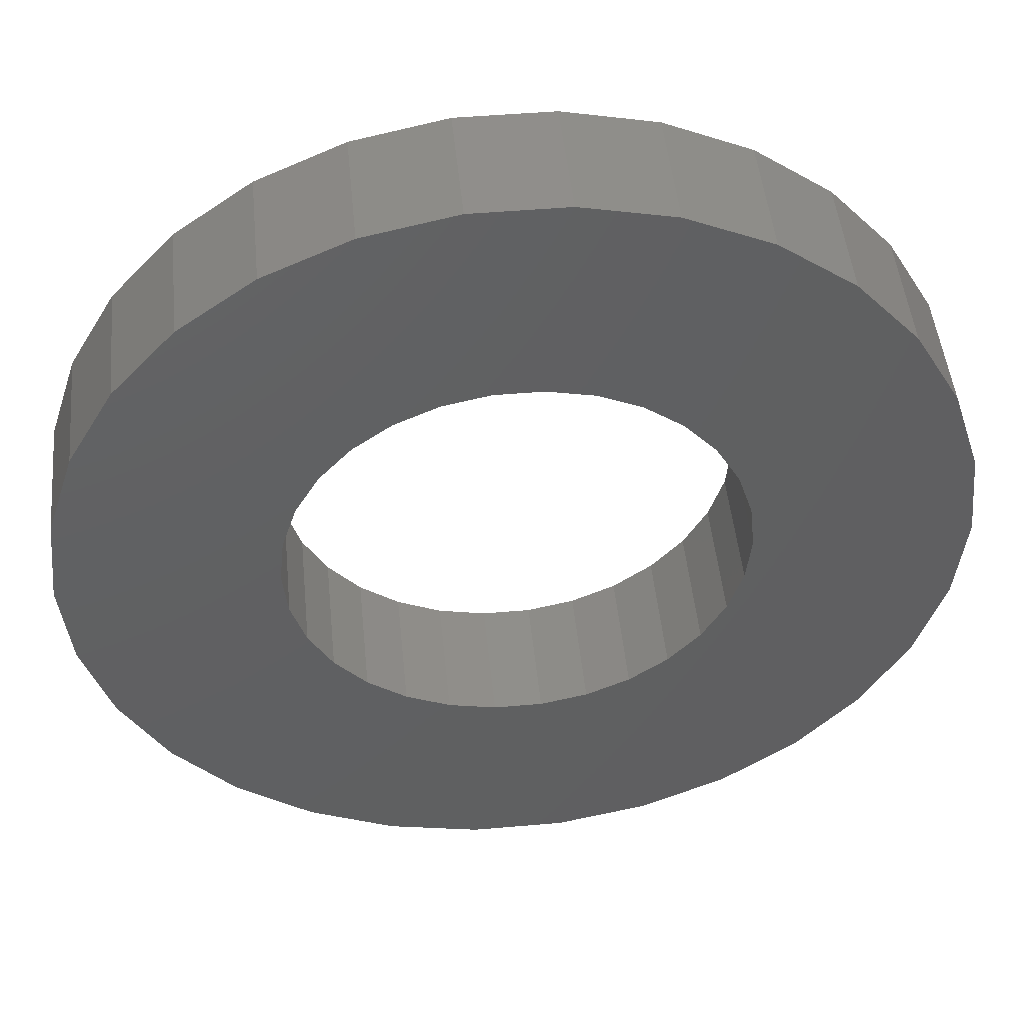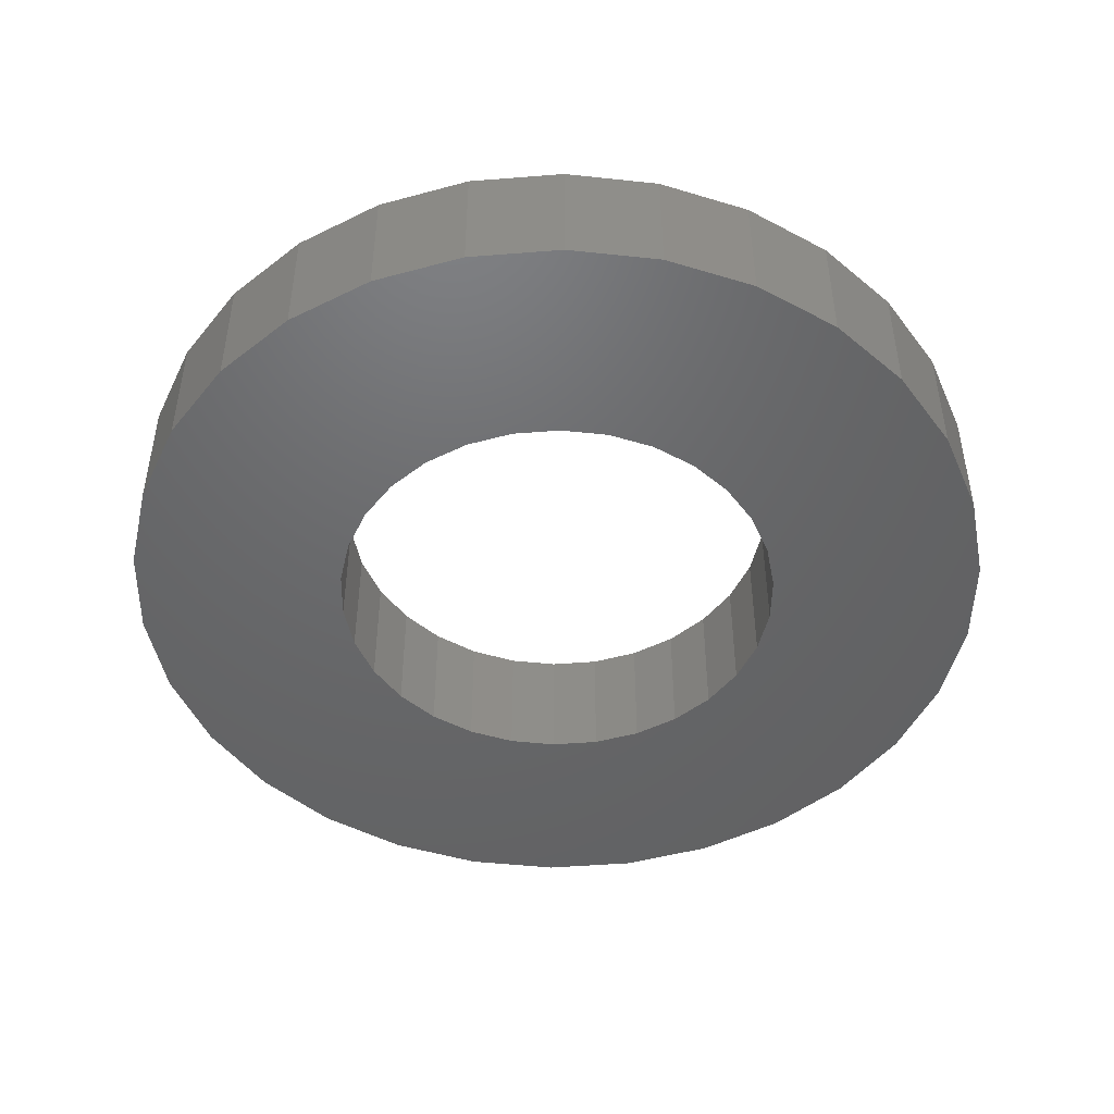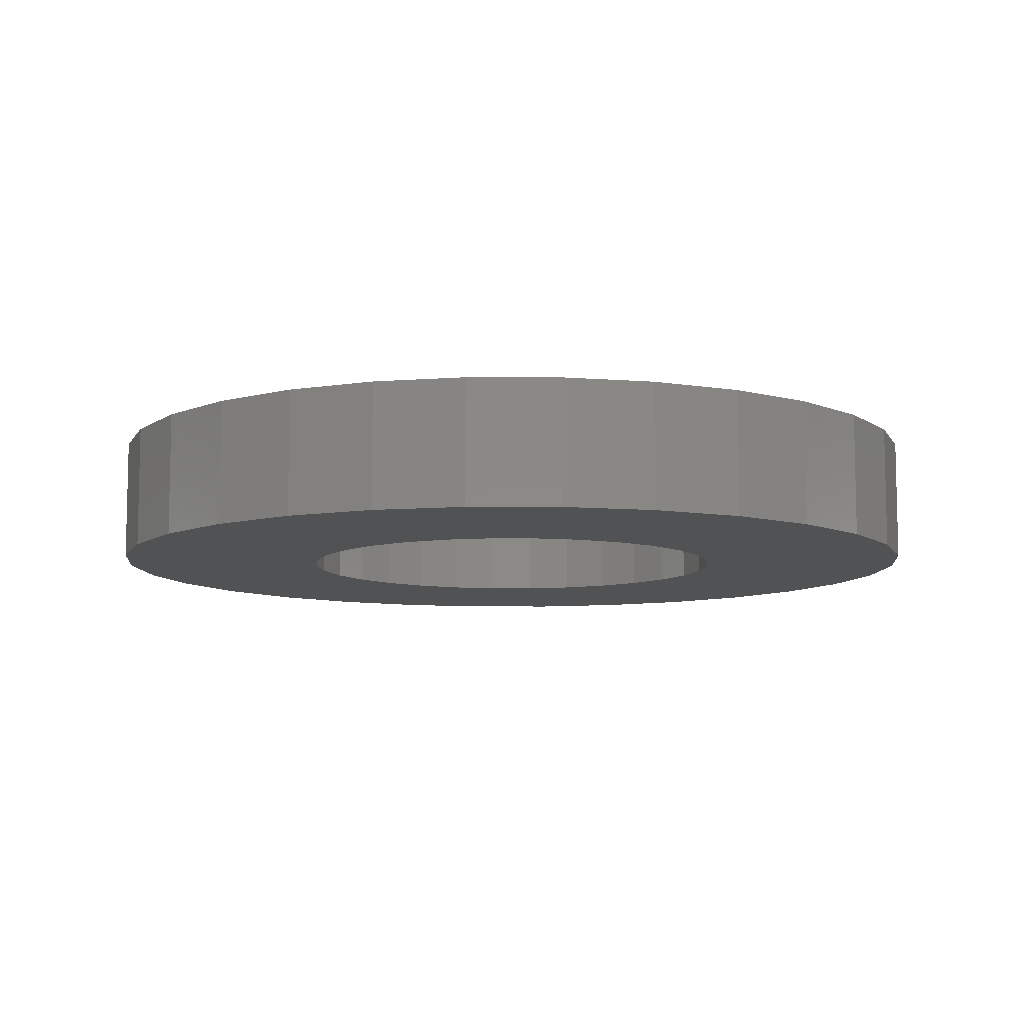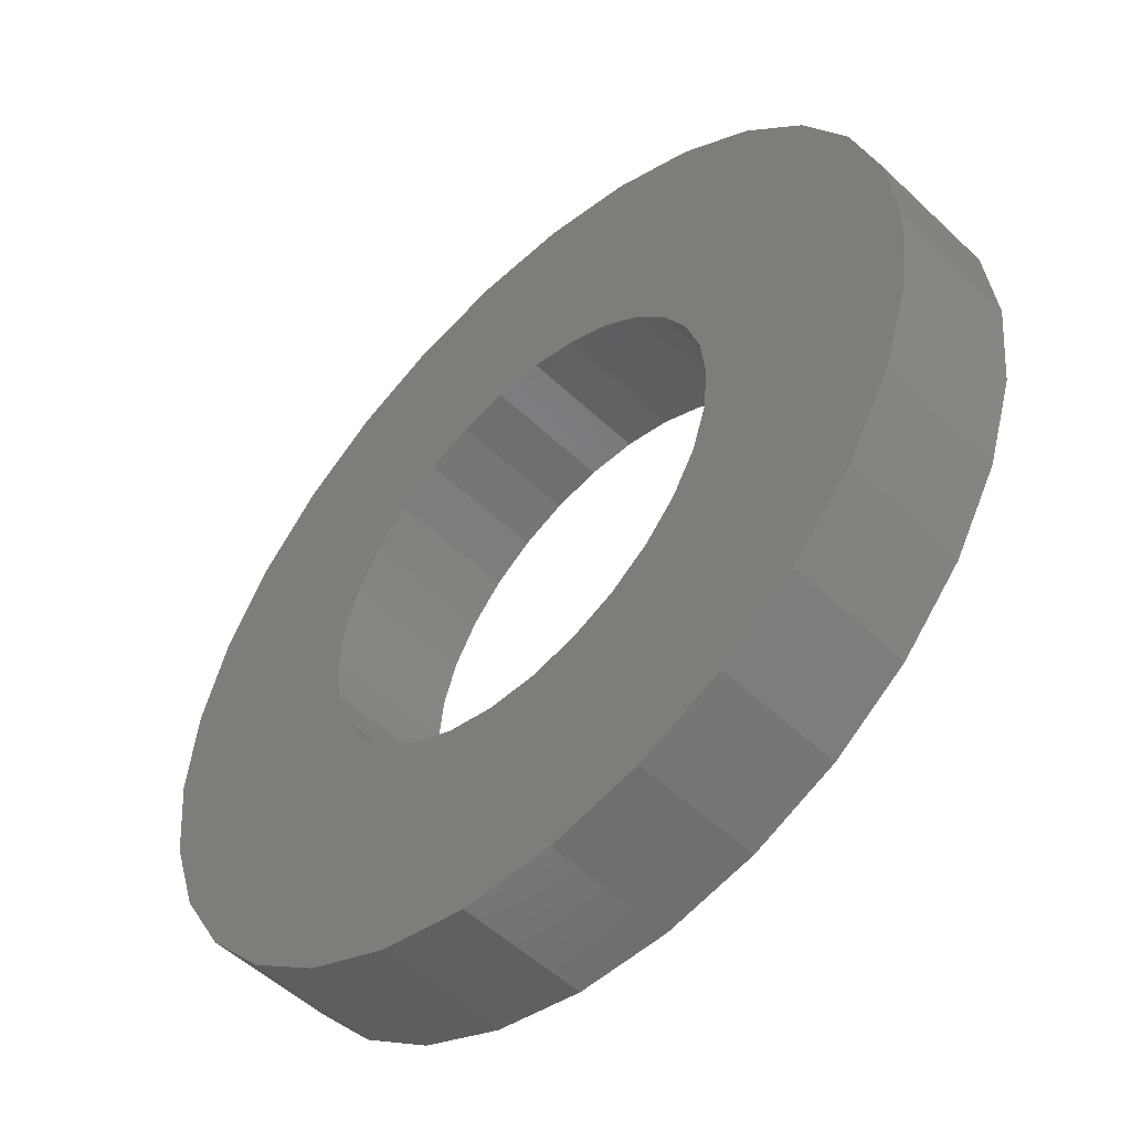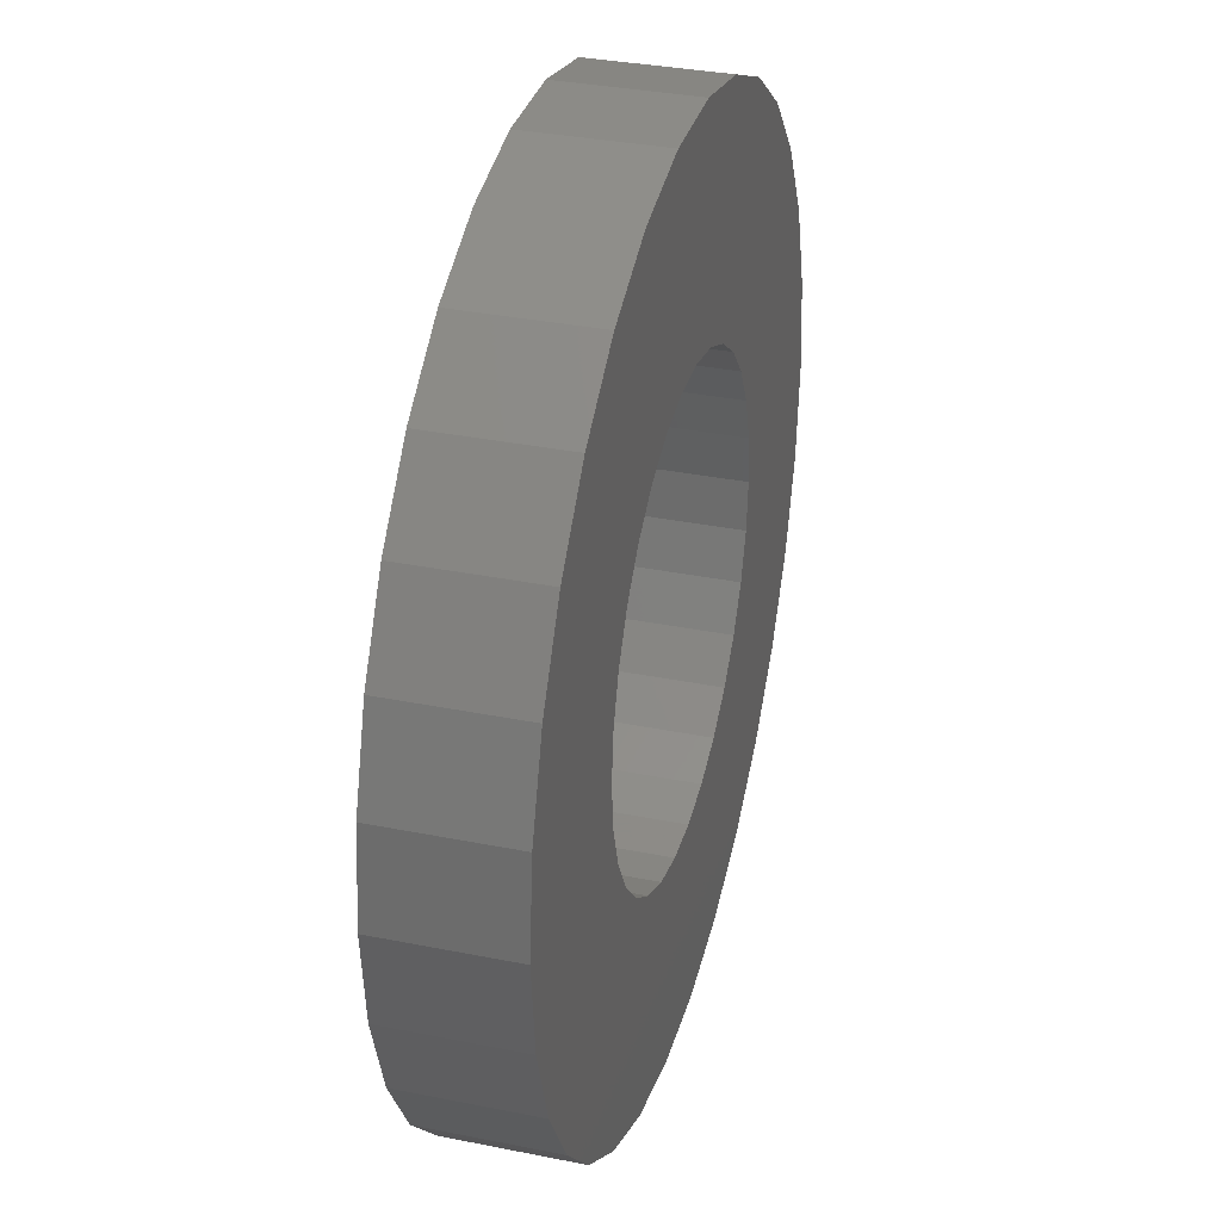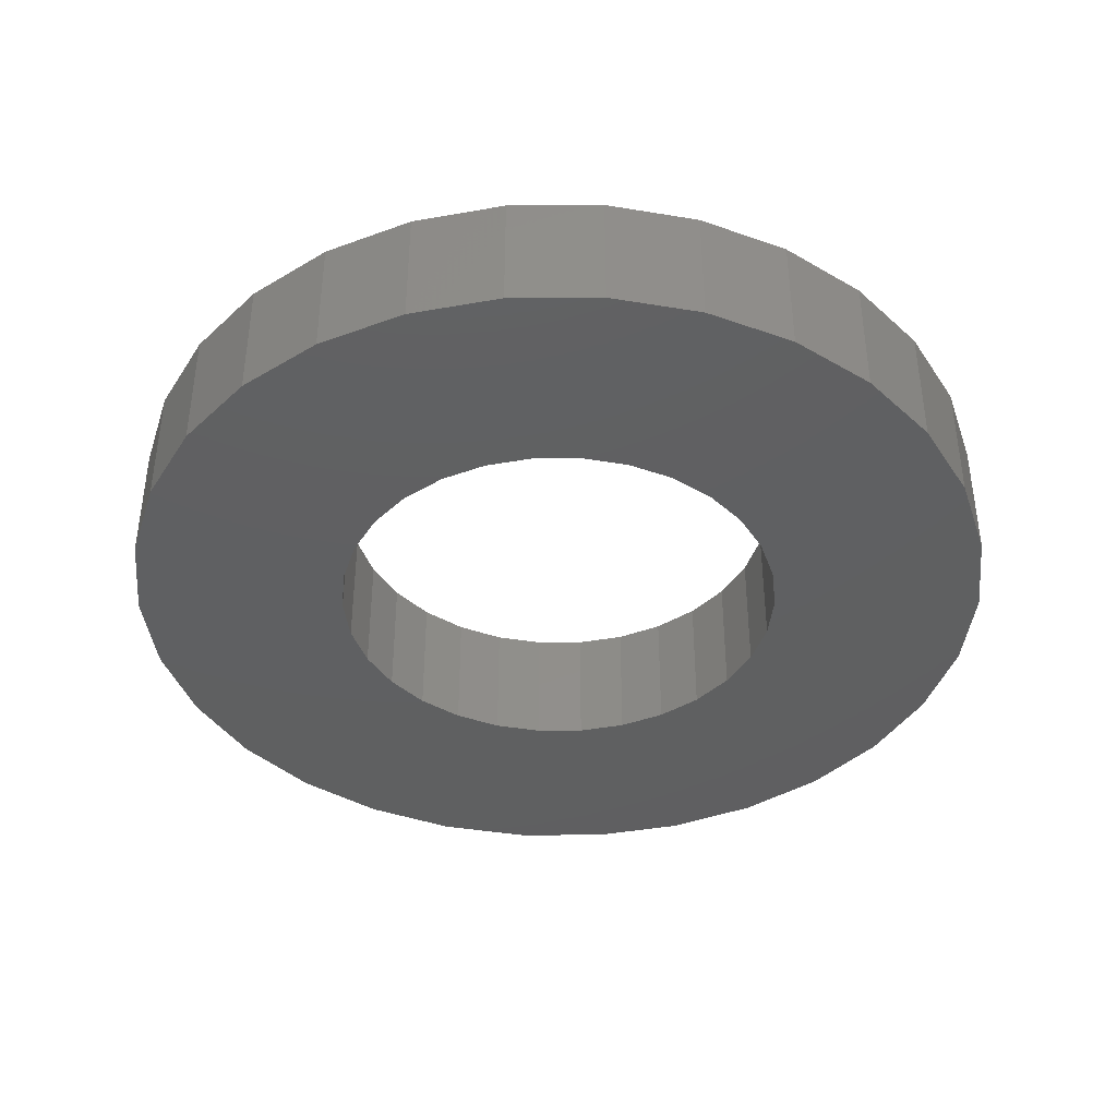
<metadata>
{"format":"stl","ext":"stl","renderer":"f3d","projection":"perspective","resolution":1024,"background":"white","views":[{"elev":47.7,"azim":-5.6,"up":"+Y"},{"elev":-47.4,"azim":113.1,"up":"+Z"},{"elev":-8.8,"azim":-96.2,"up":"+Z"},{"elev":-52.3,"azim":-135.5,"up":"+Y"},{"elev":33.7,"azim":105.3,"up":"+Y"},{"elev":-40.2,"azim":-11.6,"up":"+Z"}]}
</metadata>
<code>
# stl→obj: 120 verts, 240 faces
v -5.663 46.61 0
v -4.684 47.7 2
v -4.684 47.7 0
v -5.663 46.61 2
v 6.847 43.96 2
v 6.395 45.35 0
v 6.395 45.35 2
v 6.847 43.96 0
v 7 42.5 2
v 7 42.5 0
v 5.663 46.61 0
v 5.663 46.61 2
v 6.395 39.65 2
v 6.847 41.04 0
v 6.847 41.04 2
v 6.395 39.65 0
v -5.663 38.39 0
v -6.395 39.65 2
v -6.395 39.65 0
v -5.663 38.39 2
v -3.5 48.56 0
v -3.5 48.56 2
v 4.684 47.7 0
v 4.684 47.7 2
v 3.5 48.56 0
v 2.163 49.16 2
v 3.5 48.56 2
v 2.163 49.16 0
v 0.7317 49.46 0
v -0.7317 49.46 2
v 0.7317 49.46 2
v -0.7317 49.46 0
v 4.684 37.3 2
v 5.663 38.39 0
v 5.663 38.39 2
v 4.684 37.3 0
v -2.163 35.84 0
v -0.7317 35.54 2
v -2.163 35.84 2
v -0.7317 35.54 0
v -3.5 36.44 0
v -3.5 36.44 2
v -2.163 49.16 0
v -2.163 49.16 2
v -6.847 43.96 0
v -6.395 45.35 2
v -6.395 45.35 0
v -6.847 43.96 2
v 0.7317 35.54 0
v 2.163 35.84 2
v 0.7317 35.54 2
v 2.163 35.84 0
v 3.5 36.44 2
v 3.5 36.44 0
v -6.847 41.04 2
v -6.847 41.04 0
v -7 42.5 0
v -7 42.5 2
v 3.6 42.5 2
v 3.521 43.25 2
v 3.289 43.96 2
v 3.521 41.75 2
v 2.912 44.62 2
v 3.289 41.04 2
v 2.409 45.18 2
v 1.8 45.62 2
v 1.112 45.92 2
v 0.3763 46.08 2
v -0.3763 46.08 2
v -1.112 45.92 2
v -1.8 45.62 2
v -2.409 45.18 2
v -2.912 44.62 2
v -3.289 43.96 2
v 2.912 40.38 2
v 2.409 39.82 2
v 1.8 39.38 2
v 1.112 39.08 2
v 0.3763 38.92 2
v -0.3763 38.92 2
v -1.112 39.08 2
v -1.8 39.38 2
v -2.409 39.82 2
v -4.684 37.3 2
v -2.912 40.38 2
v -3.289 41.04 2
v -3.521 41.75 2
v -3.6 42.5 2
v -3.521 43.25 2
v 3.6 42.5 0
v 3.521 41.75 0
v 3.289 41.04 0
v 3.521 43.25 0
v 2.912 40.38 0
v 3.289 43.96 0
v 2.409 39.82 0
v 1.8 39.38 0
v 1.112 39.08 0
v 0.3763 38.92 0
v -0.3763 38.92 0
v -1.112 39.08 0
v -1.8 39.38 0
v -2.409 39.82 0
v -4.684 37.3 0
v -2.912 40.38 0
v -3.289 41.04 0
v 2.912 44.62 0
v 2.409 45.18 0
v 1.8 45.62 0
v 1.112 45.92 0
v 0.3763 46.08 0
v -0.3763 46.08 0
v -1.112 45.92 0
v -1.8 45.62 0
v -2.409 45.18 0
v -2.912 44.62 0
v -3.289 43.96 0
v -3.521 43.25 0
v -3.6 42.5 0
v -3.521 41.75 0
f 1 2 3
f 2 1 4
f 5 6 7
f 6 5 8
f 9 8 5
f 8 9 10
f 7 11 12
f 11 7 6
f 13 14 15
f 14 13 16
f 17 18 19
f 18 17 20
f 15 10 9
f 10 15 14
f 21 2 22
f 2 21 3
f 12 23 24
f 23 12 11
f 25 26 27
f 26 25 28
f 29 30 31
f 30 29 32
f 33 34 35
f 34 33 36
f 37 38 39
f 38 37 40
f 35 16 13
f 16 35 34
f 41 39 42
f 39 41 37
f 43 22 44
f 22 43 21
f 45 46 47
f 46 45 48
f 49 50 51
f 50 49 52
f 28 31 26
f 31 28 29
f 52 53 50
f 53 52 54
f 19 55 56
f 55 19 18
f 57 48 45
f 48 57 58
f 32 44 30
f 44 32 43
f 23 27 24
f 27 23 25
f 59 9 5
f 60 5 7
f 9 59 15
f 61 7 12
f 62 15 59
f 63 12 24
f 15 62 13
f 64 13 62
f 5 60 59
f 65 24 27
f 7 61 60
f 12 63 61
f 24 65 63
f 66 27 26
f 27 66 65
f 26 67 66
f 31 67 26
f 31 68 67
f 31 69 68
f 30 69 31
f 30 70 69
f 44 70 30
f 70 44 71
f 22 71 44
f 71 22 72
f 2 72 22
f 72 2 73
f 4 73 2
f 73 4 74
f 46 74 4
f 13 64 35
f 75 35 64
f 35 75 33
f 76 33 75
f 33 76 53
f 77 53 76
f 53 77 50
f 78 50 77
f 78 51 50
f 79 51 78
f 80 51 79
f 80 38 51
f 81 38 80
f 39 81 82
f 81 39 38
f 42 82 83
f 84 83 85
f 20 85 86
f 82 42 39
f 18 86 87
f 55 87 88
f 74 46 89
f 83 84 42
f 48 89 46
f 85 20 84
f 89 48 88
f 86 18 20
f 58 88 48
f 87 55 18
f 88 58 55
f 54 33 53
f 33 54 36
f 56 58 57
f 58 56 55
f 40 51 38
f 51 40 49
f 90 10 14
f 91 14 16
f 10 90 8
f 92 16 34
f 93 8 90
f 94 34 36
f 8 93 6
f 95 6 93
f 14 91 90
f 96 36 54
f 16 92 91
f 34 94 92
f 36 96 94
f 97 54 52
f 54 97 96
f 52 98 97
f 49 98 52
f 49 99 98
f 49 100 99
f 40 100 49
f 40 101 100
f 37 101 40
f 101 37 102
f 41 102 37
f 102 41 103
f 104 103 41
f 103 104 105
f 17 105 104
f 105 17 106
f 19 106 17
f 6 95 11
f 107 11 95
f 11 107 23
f 108 23 107
f 23 108 25
f 109 25 108
f 25 109 28
f 110 28 109
f 110 29 28
f 111 29 110
f 112 29 111
f 112 32 29
f 113 32 112
f 43 113 114
f 113 43 32
f 21 114 115
f 3 115 116
f 1 116 117
f 114 21 43
f 47 117 118
f 45 118 119
f 106 19 120
f 115 3 21
f 56 120 19
f 116 1 3
f 120 56 119
f 117 47 1
f 57 119 56
f 118 45 47
f 119 57 45
f 104 20 17
f 20 104 84
f 104 42 84
f 42 104 41
f 47 4 1
f 4 47 46
f 93 61 95
f 61 93 60
f 90 60 93
f 60 90 59
f 95 63 107
f 63 95 61
f 107 65 108
f 65 107 63
f 99 80 79
f 80 99 100
f 98 79 78
f 79 98 99
f 87 119 88
f 119 87 120
f 102 83 82
f 83 102 103
f 94 64 92
f 64 94 75
f 96 75 94
f 75 96 76
f 110 66 67
f 66 110 109
f 74 116 73
f 116 74 117
f 96 77 76
f 77 96 97
f 111 67 68
f 67 111 110
f 109 65 66
f 65 109 108
f 92 62 91
f 62 92 64
f 91 59 90
f 59 91 62
f 73 115 72
f 115 73 116
f 85 106 86
f 106 85 105
f 115 71 72
f 71 115 114
f 112 68 69
f 68 112 111
f 114 70 71
f 70 114 113
f 97 78 77
f 78 97 98
f 88 118 89
f 118 88 119
f 86 120 87
f 120 86 106
f 89 117 74
f 117 89 118
f 113 69 70
f 69 113 112
f 83 105 85
f 105 83 103
f 100 81 80
f 81 100 101
f 101 82 81
f 82 101 102

</code>
